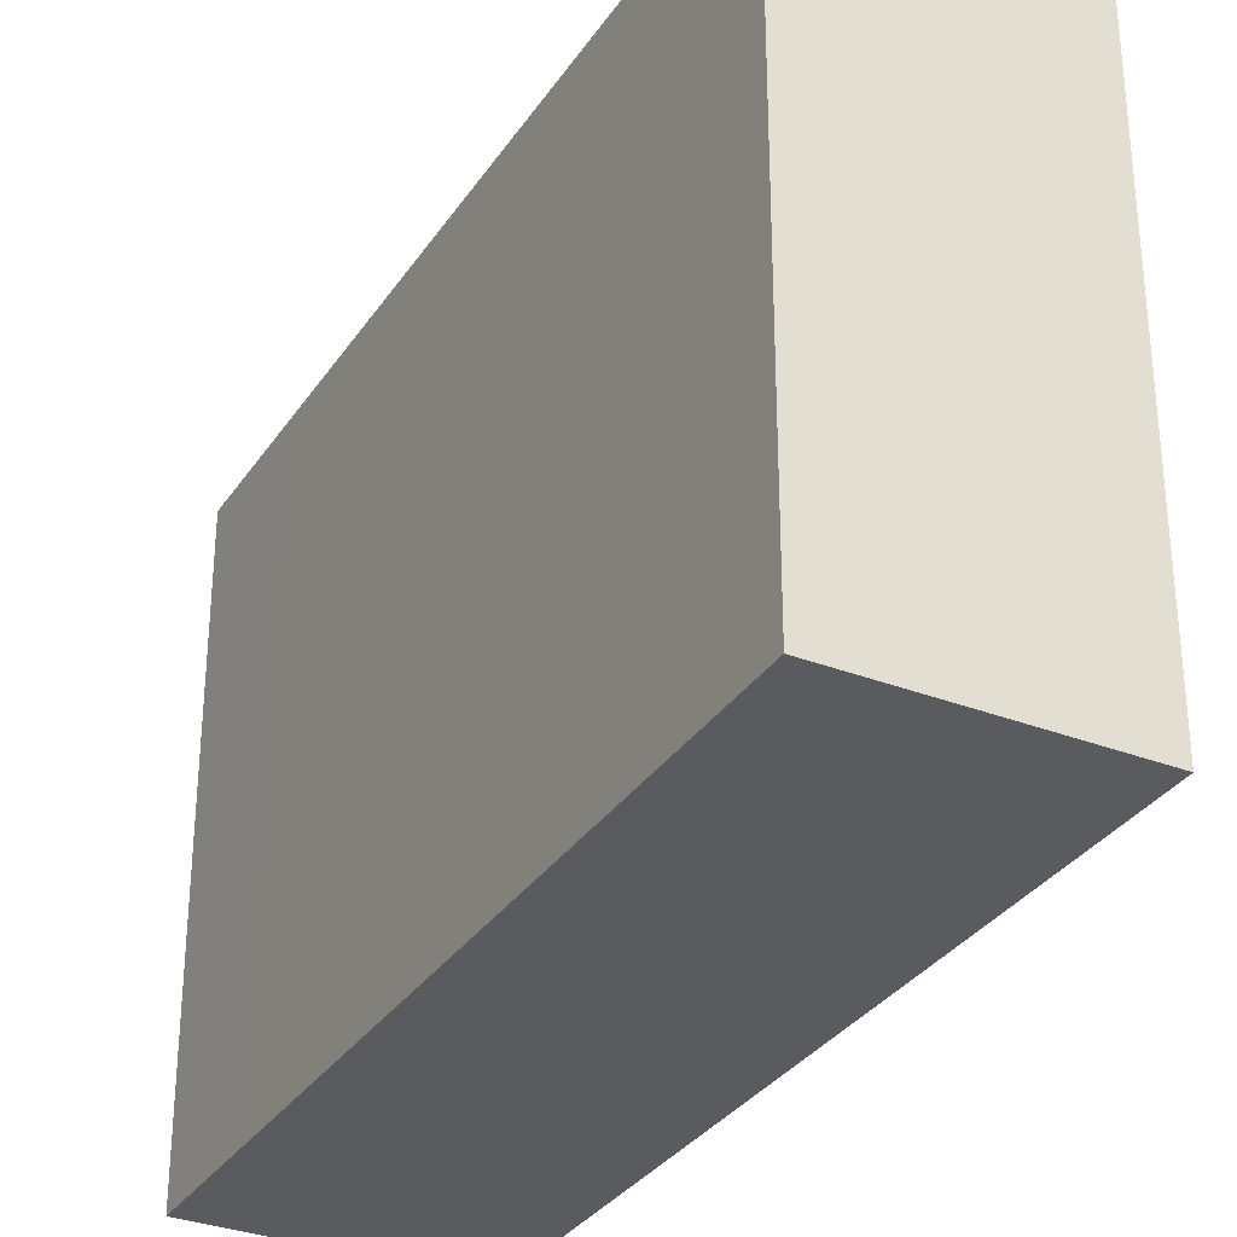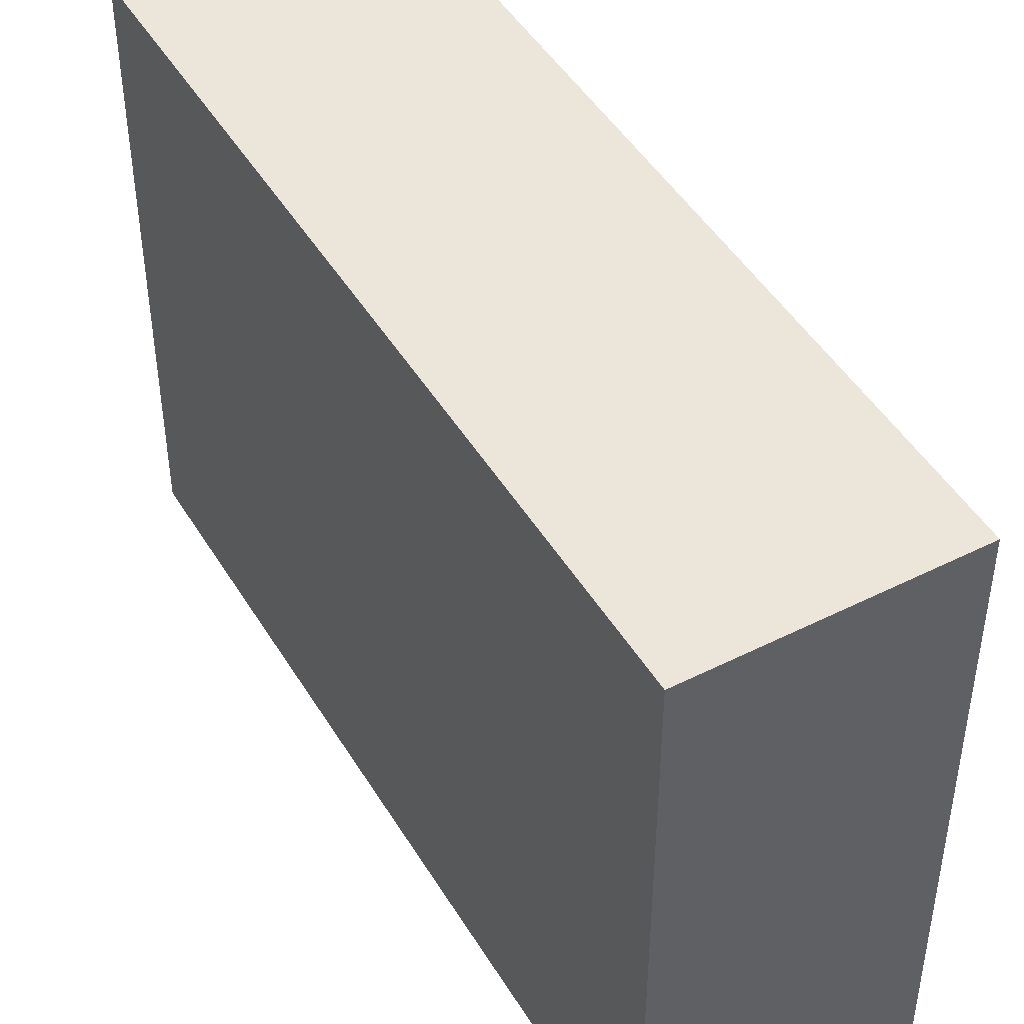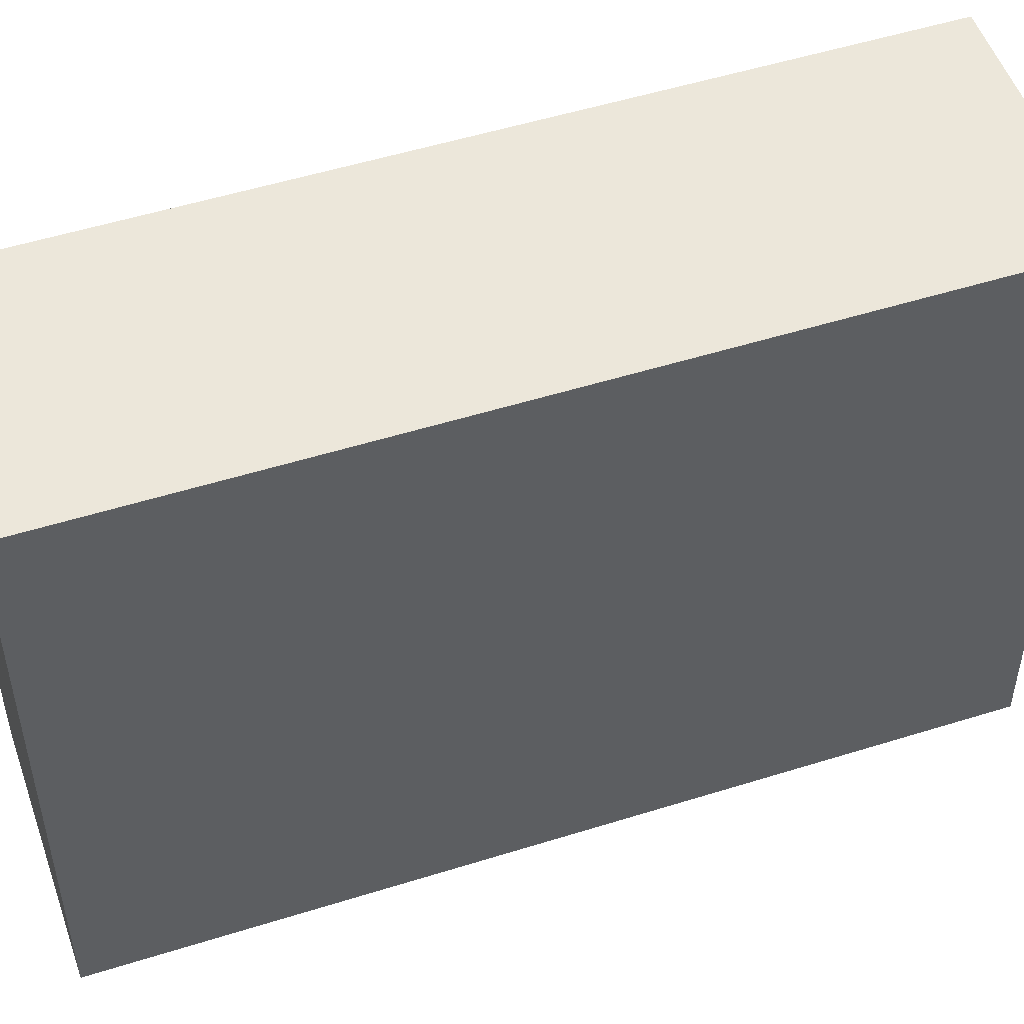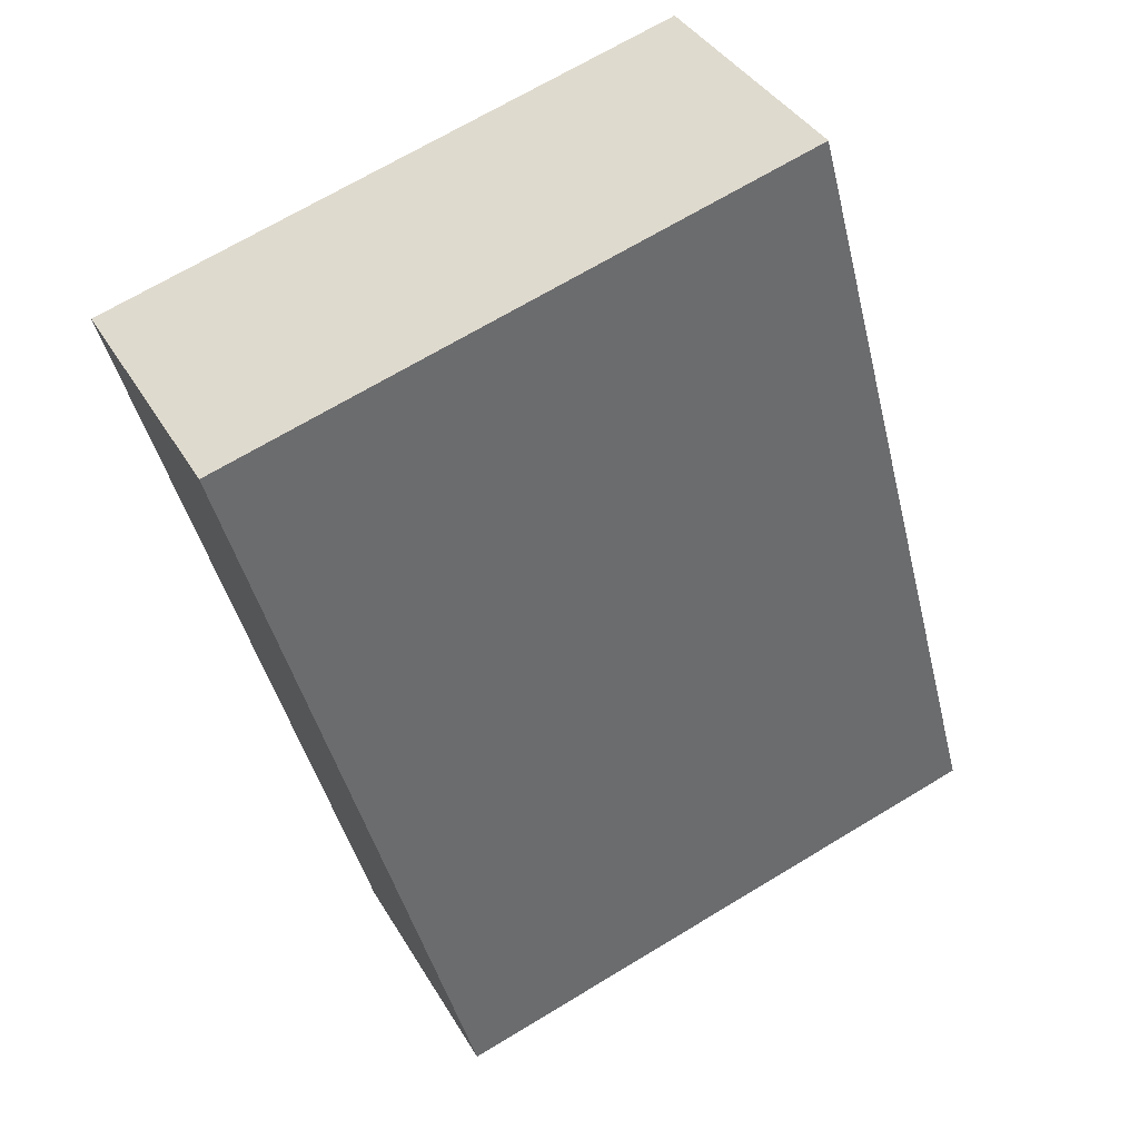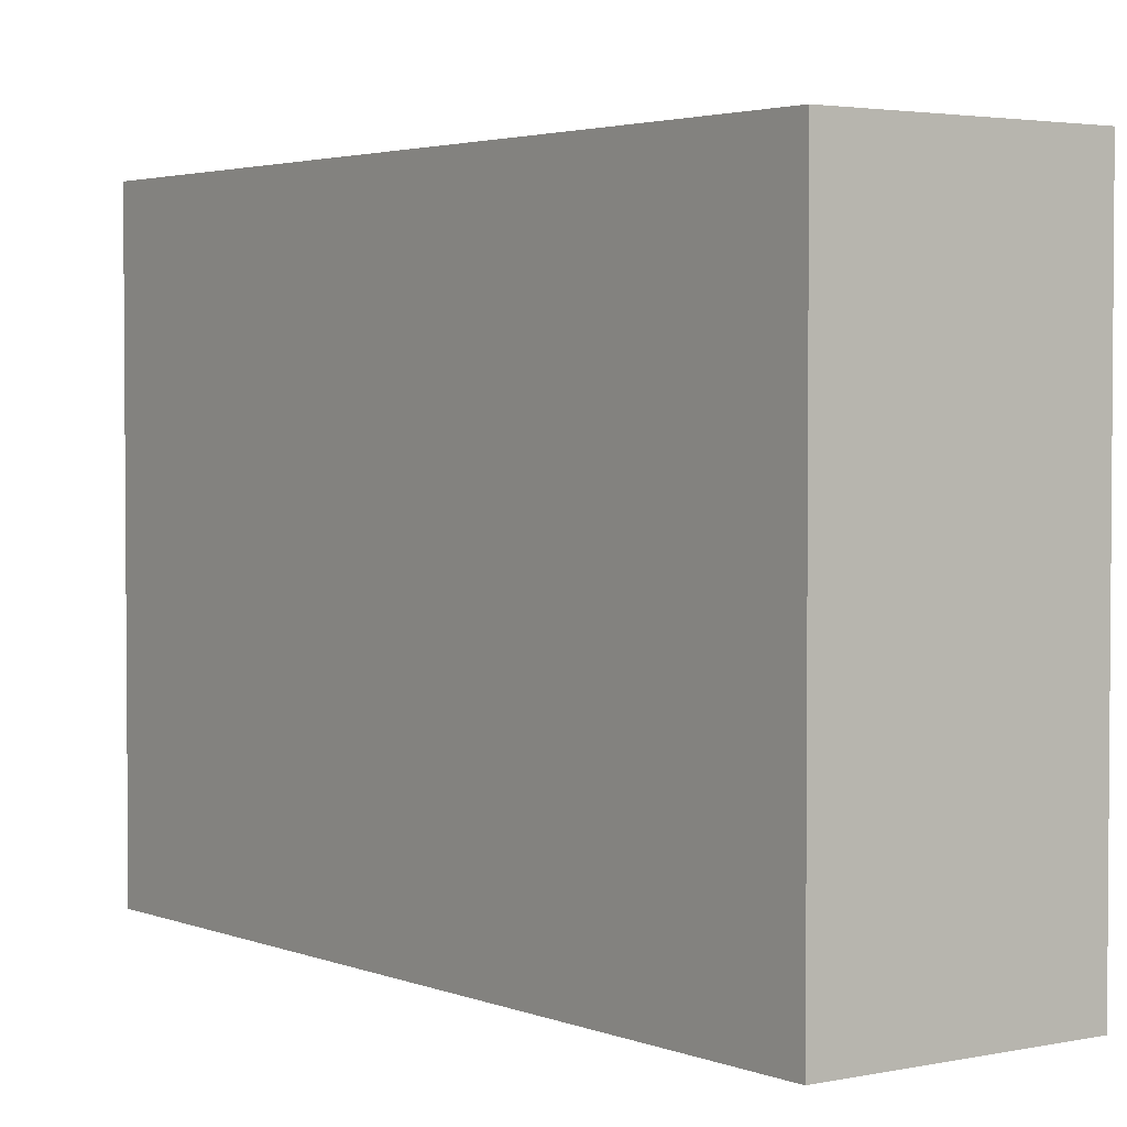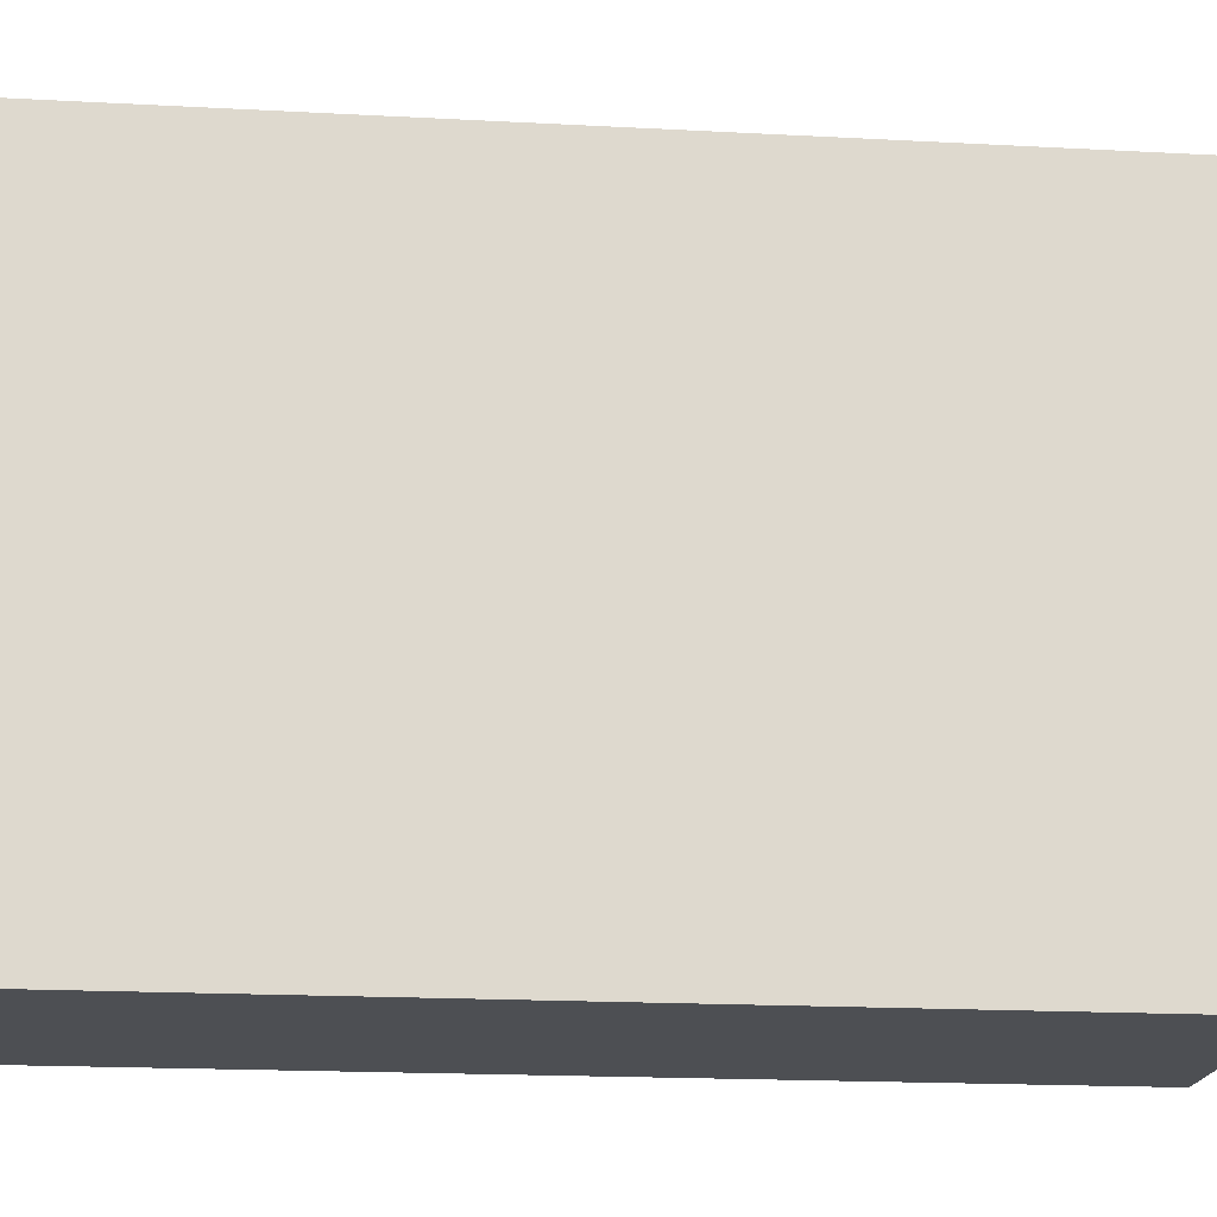
<metadata>
{"format":"obj","ext":"obj","renderer":"f3d","projection":"perspective","resolution":1024,"background":"white","views":[{"elev":-32.3,"azim":125.0,"up":"+Y"},{"elev":46.8,"azim":123.6,"up":"+Y"},{"elev":51.9,"azim":44.5,"up":"+Y"},{"elev":69.2,"azim":58.9,"up":"+Z"},{"elev":2.9,"azim":116.8,"up":"+Y"},{"elev":-17.7,"azim":-122.9,"up":"+Y"}]}
</metadata>
<code>
v  3.774 9.595 1.892
v  0.901 9.595 -1.79
v  0 9.595 5.875e-16
v  4.673 9.595 0.105
v  6.163 9.595 -12.24
v  9.936 9.595 -10.35
v  0 0 0
v  3.774 -1.159e-16 1.892
v  9.936 6.338e-16 -10.35
v  6.163 7.496e-16 -12.24
v  0.901 1.096e-16 -1.79
v  4.673 -6.429e-18 0.105
g defaultobject
f 1 2 3
f 2 1 4
f 2 4 5
f 5 4 6
f 1 7 8
f 7 1 3
f 5 9 10
f 9 5 6
f 11 8 7
f 8 11 12
f 12 11 10
f 12 10 9
f 6 12 9
f 12 6 4
f 4 8 12
f 8 4 1
f 2 7 3
f 7 2 11
f 11 2 5
f 11 5 10

</code>
